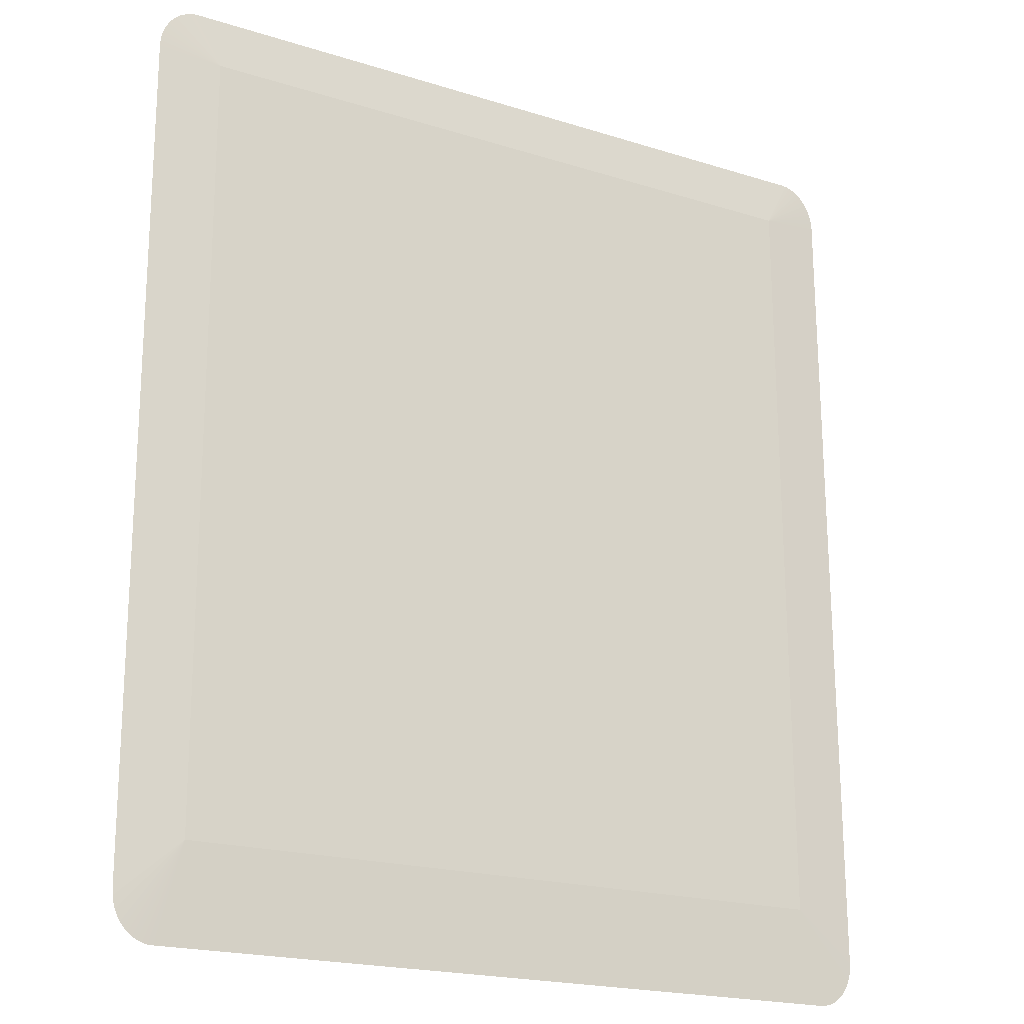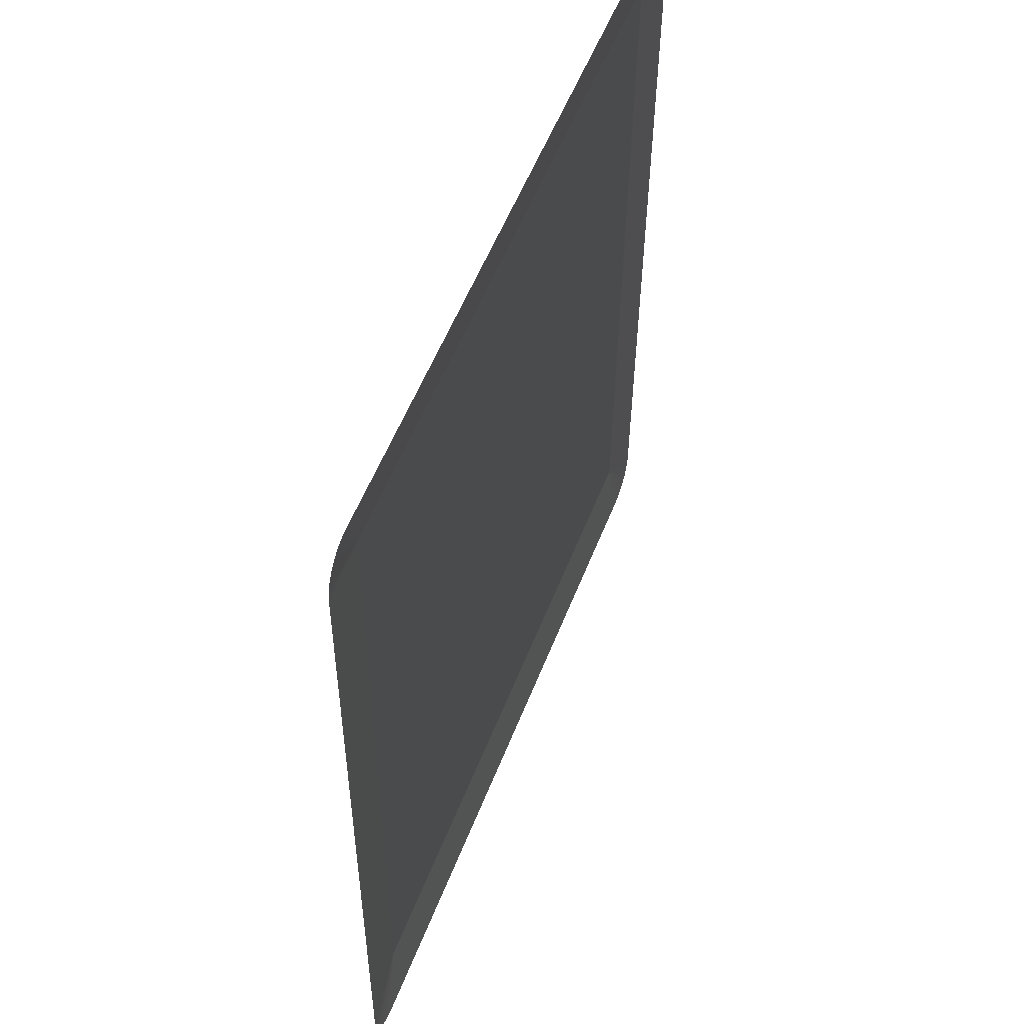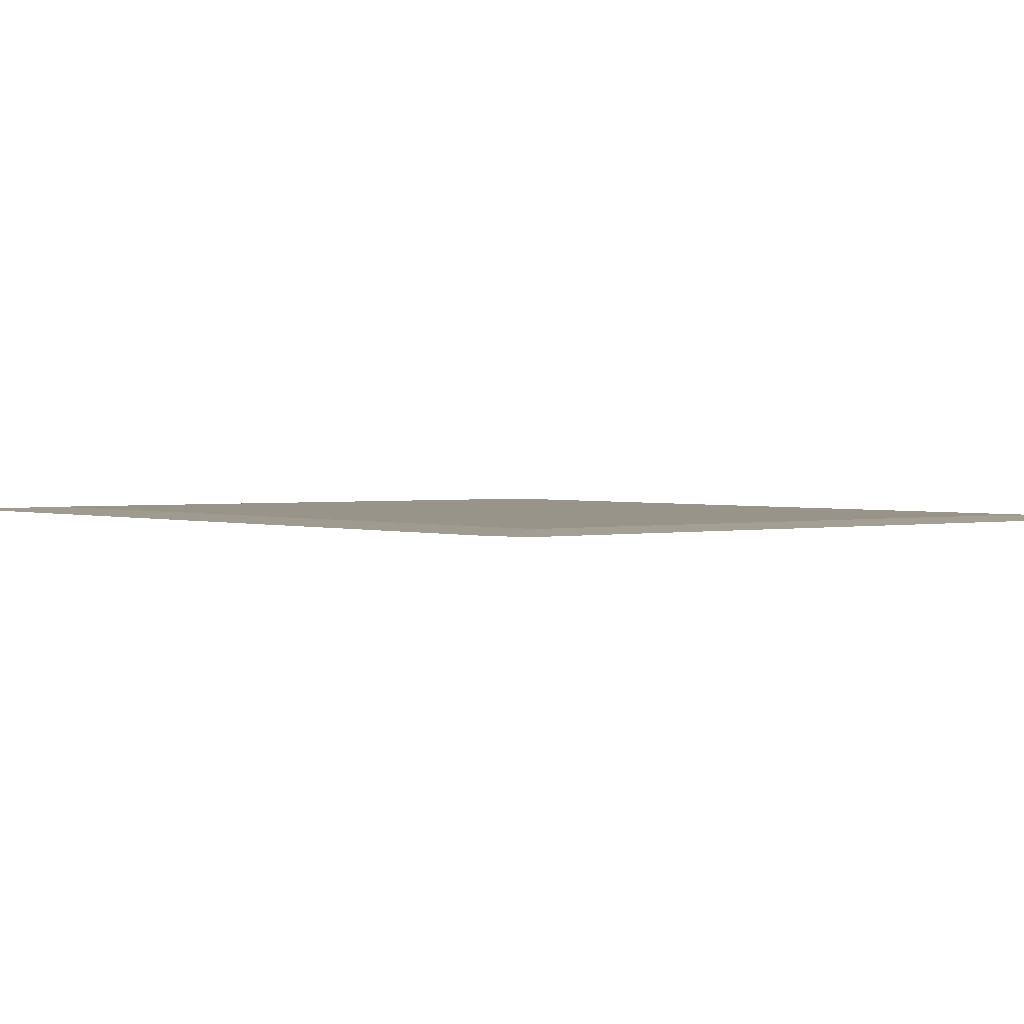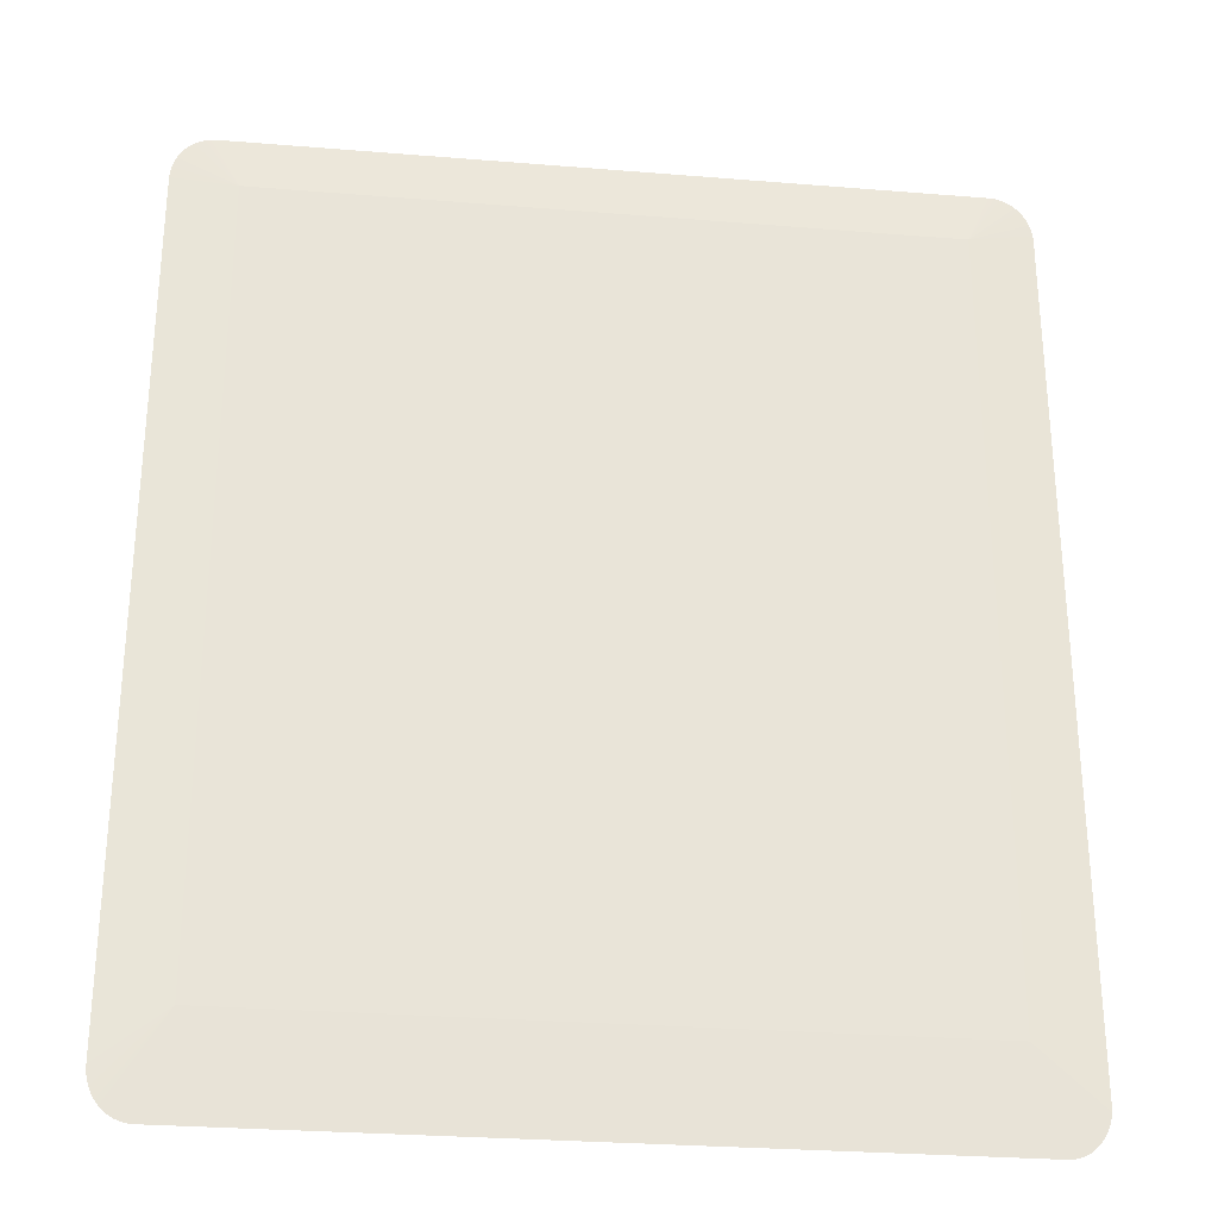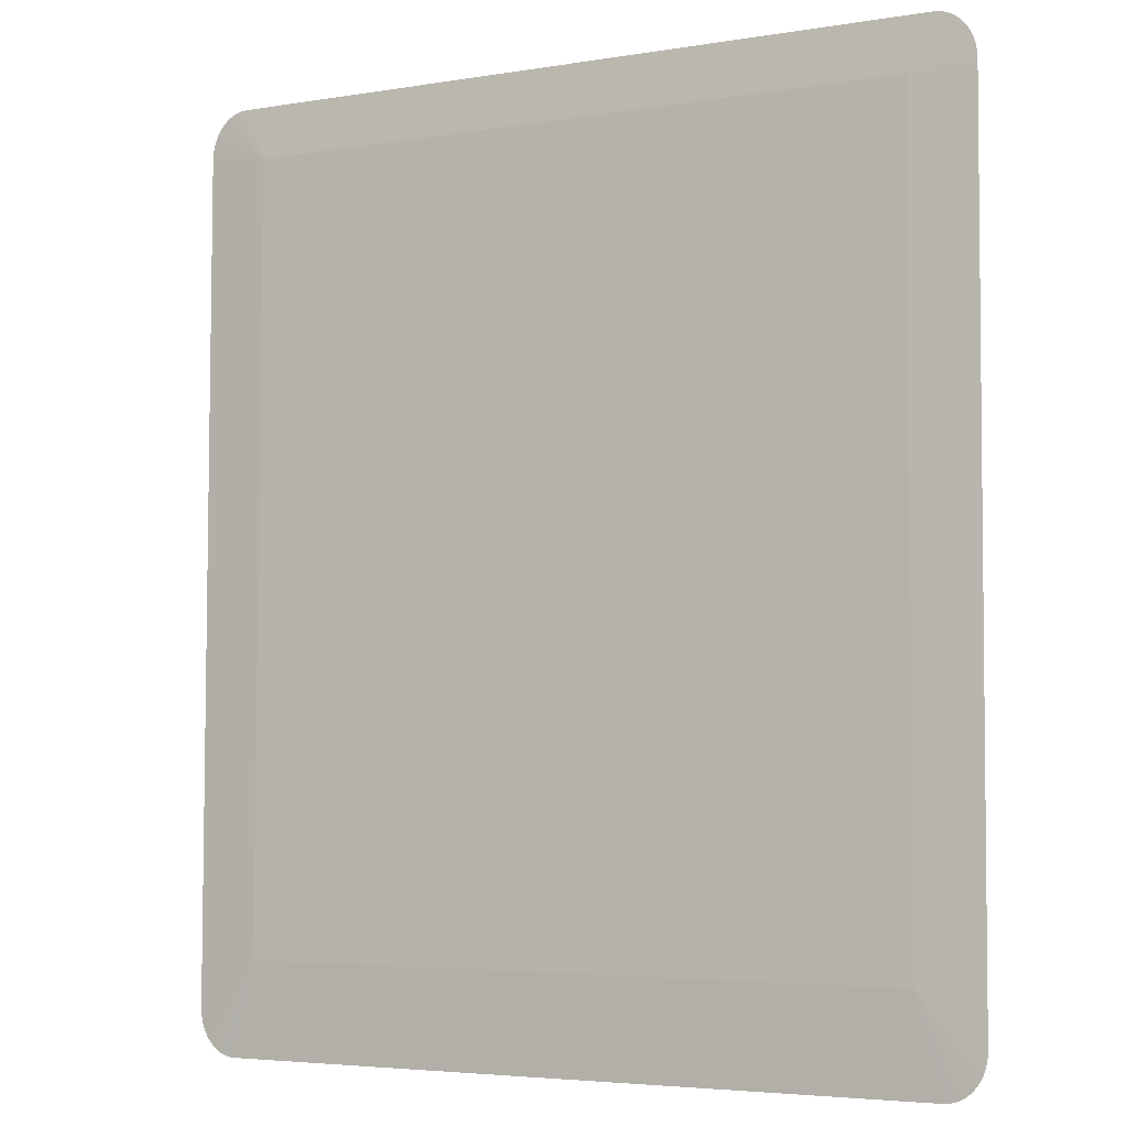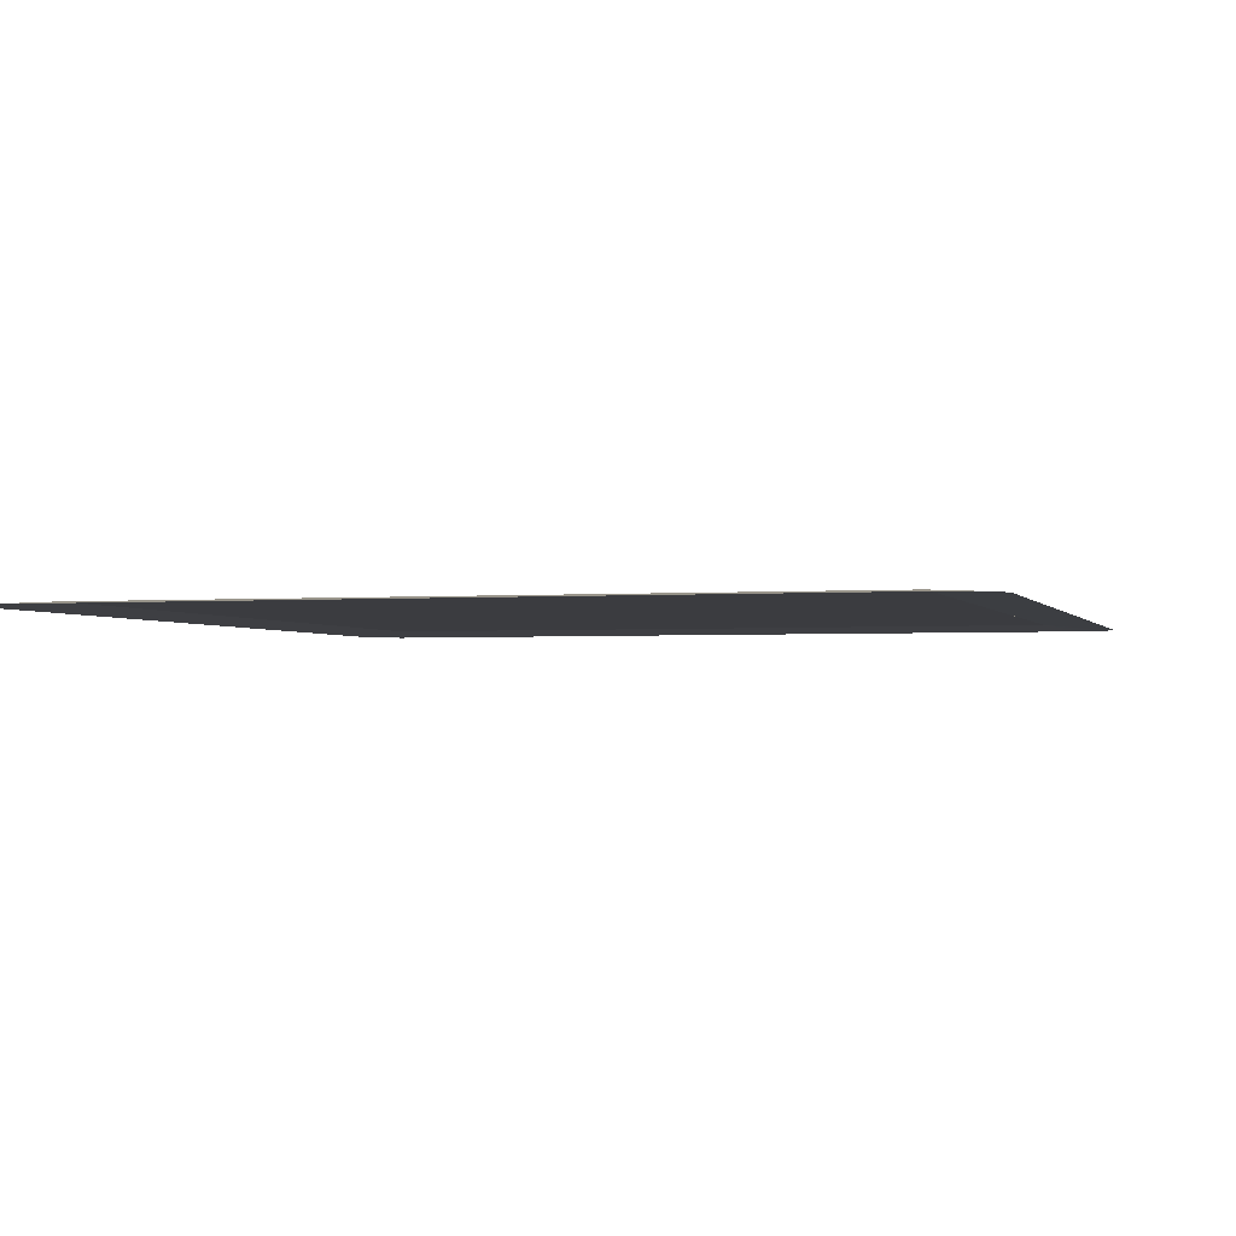
<metadata>
{"format":"obj","ext":"obj","renderer":"f3d","projection":"perspective","resolution":1024,"background":"white","views":[{"elev":-20.0,"azim":149.9,"up":"+Z"},{"elev":55.3,"azim":-68.8,"up":"+Z"},{"elev":1.5,"azim":-41.1,"up":"+Y"},{"elev":-28.5,"azim":173.0,"up":"+Z"},{"elev":-4.4,"azim":-151.8,"up":"+Z"},{"elev":-2.4,"azim":15.2,"up":"+Y"}]}
</metadata>
<code>
o mesh286/mesh286-geometry#mesh286-geometry
v -0.1627 -0.1315 0.265
v -0.1614 -0.1317 0.2677
v -0.1612 -0.1317 0.2677
v -0.1988 -0.1317 0.2677
v -0.1609 -0.1317 0.2677
v -0.1976 -0.1315 0.265
v -0.1606 -0.1317 0.2676
v -0.1976 -0.1312 0.2244
v -0.1991 -0.1317 0.2677
v -0.1604 -0.1317 0.2674
v -0.1627 -0.1312 0.2244
v -0.2008 -0.1314 0.2218
v -0.1993 -0.1317 0.2677
v -0.1602 -0.1317 0.2672
v -0.1627 -0.1314 0.2447
v -0.1614 -0.1314 0.2194
v -0.2008 -0.1317 0.2653
v -0.2008 -0.1314 0.2215
v -0.1996 -0.1317 0.2676
v -0.16 -0.1317 0.267
v -0.1594 -0.1315 0.2436
v -0.1988 -0.1314 0.2194
v -0.1612 -0.1314 0.2195
v -0.2008 -0.1317 0.2657
v -0.2008 -0.1314 0.2212
v -0.1998 -0.1317 0.2674
v -0.1598 -0.1317 0.2668
v -0.1594 -0.1317 0.2653
v -0.1594 -0.1314 0.2218
v -0.1991 -0.1314 0.2195
v -0.1609 -0.1314 0.2195
v -0.2008 -0.1317 0.266
v -0.2007 -0.1314 0.2209
v -0.2 -0.1317 0.2672
v -0.1596 -0.1317 0.2665
v -0.1594 -0.1317 0.2657
v -0.1594 -0.1314 0.2215
v -0.1993 -0.1314 0.2195
v -0.1606 -0.1314 0.2196
v -0.2007 -0.1317 0.2663
v -0.2006 -0.1314 0.2206
v -0.2002 -0.1317 0.267
v -0.1595 -0.1317 0.2663
v -0.1594 -0.1317 0.266
v -0.1594 -0.1314 0.2212
v -0.1996 -0.1314 0.2196
v -0.1604 -0.1314 0.2198
v -0.2006 -0.1317 0.2665
v -0.2004 -0.1314 0.2204
v -0.2004 -0.1317 0.2668
v -0.1595 -0.1314 0.2209
v -0.1998 -0.1314 0.2198
v -0.1602 -0.1314 0.2199
v -0.2002 -0.1314 0.2201
v -0.1596 -0.1314 0.2206
v -0.2 -0.1314 0.2199
v -0.16 -0.1314 0.2201
v -0.1598 -0.1314 0.2204
f 1 2 3
f 1 4 2
f 1 3 5
f 4 1 6
f 1 5 7
f 1 8 6
f 6 9 4
f 1 7 10
f 8 1 11
f 12 6 8
f 6 13 9
f 1 10 14
f 11 1 15
f 16 8 11
f 6 12 17
f 18 12 8
f 6 19 13
f 1 14 20
f 1 21 15
f 15 21 11
f 8 16 22
f 11 23 16
f 6 17 24
f 25 18 8
f 6 26 19
f 1 20 27
f 21 1 28
f 11 21 29
f 8 22 30
f 31 23 11
f 6 24 32
f 33 25 8
f 6 34 26
f 1 27 35
f 1 36 28
f 37 11 29
f 8 30 38
f 39 31 11
f 6 32 40
f 41 33 8
f 6 42 34
f 1 35 43
f 1 44 36
f 45 11 37
f 8 38 46
f 47 39 11
f 6 40 48
f 49 41 8
f 6 50 42
f 1 43 44
f 51 11 45
f 8 46 52
f 53 47 11
f 6 48 50
f 8 54 49
f 55 11 51
f 8 52 56
f 57 53 11
f 8 56 54
f 58 11 55
f 58 57 11
f 3 2 1
f 2 4 1
f 5 3 1
f 6 1 4
f 7 5 1
f 6 8 1
f 4 9 6
f 10 7 1
f 11 1 8
f 8 6 12
f 9 13 6
f 14 10 1
f 15 1 11
f 11 8 16
f 17 12 6
f 8 12 18
f 13 19 6
f 20 14 1
f 15 21 1
f 11 21 15
f 22 16 8
f 16 23 11
f 24 17 6
f 8 18 25
f 19 26 6
f 27 20 1
f 28 1 21
f 29 21 11
f 30 22 8
f 11 23 31
f 32 24 6
f 8 25 33
f 26 34 6
f 35 27 1
f 28 36 1
f 29 11 37
f 38 30 8
f 11 31 39
f 40 32 6
f 8 33 41
f 34 42 6
f 43 35 1
f 36 44 1
f 37 11 45
f 46 38 8
f 11 39 47
f 48 40 6
f 8 41 49
f 42 50 6
f 44 43 1
f 45 11 51
f 52 46 8
f 11 47 53
f 50 48 6
f 49 54 8
f 51 11 55
f 56 52 8
f 11 53 57
f 54 56 8
f 55 11 58
f 11 57 58

</code>
